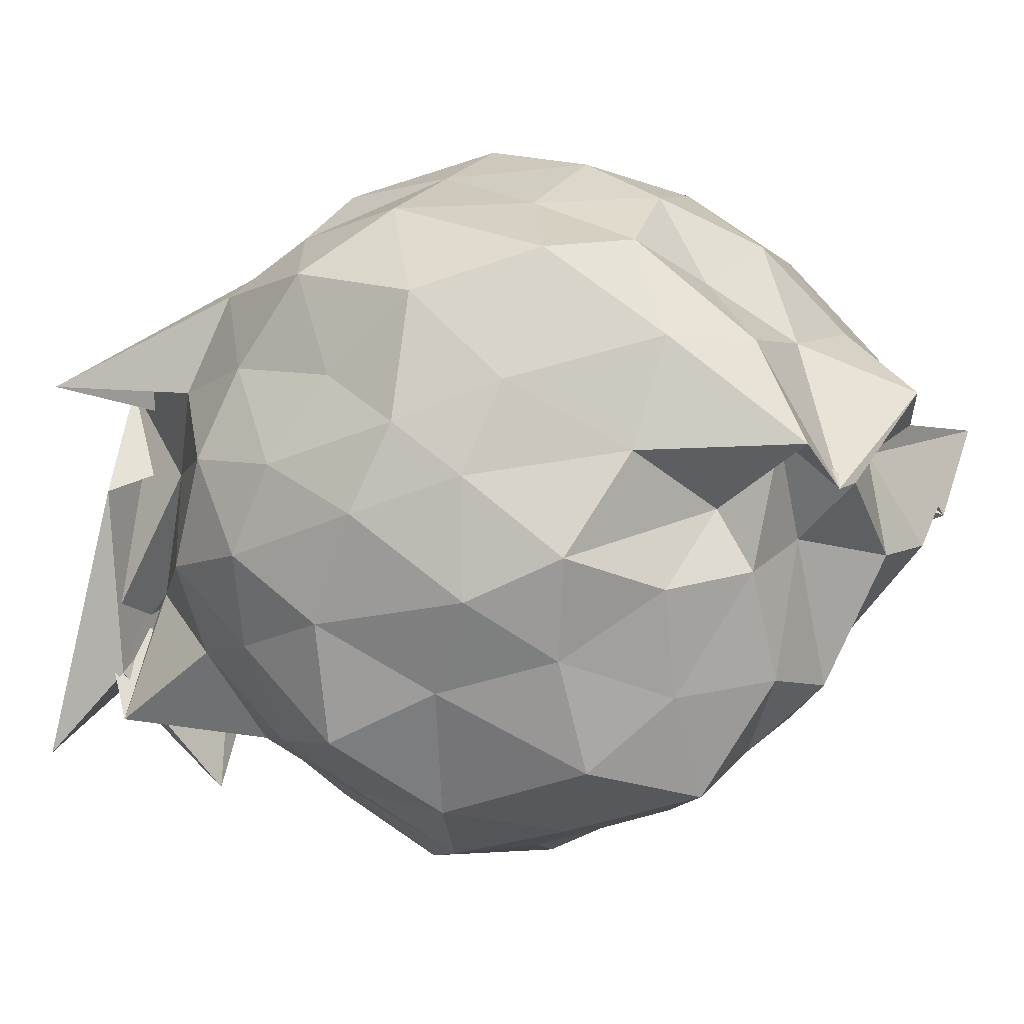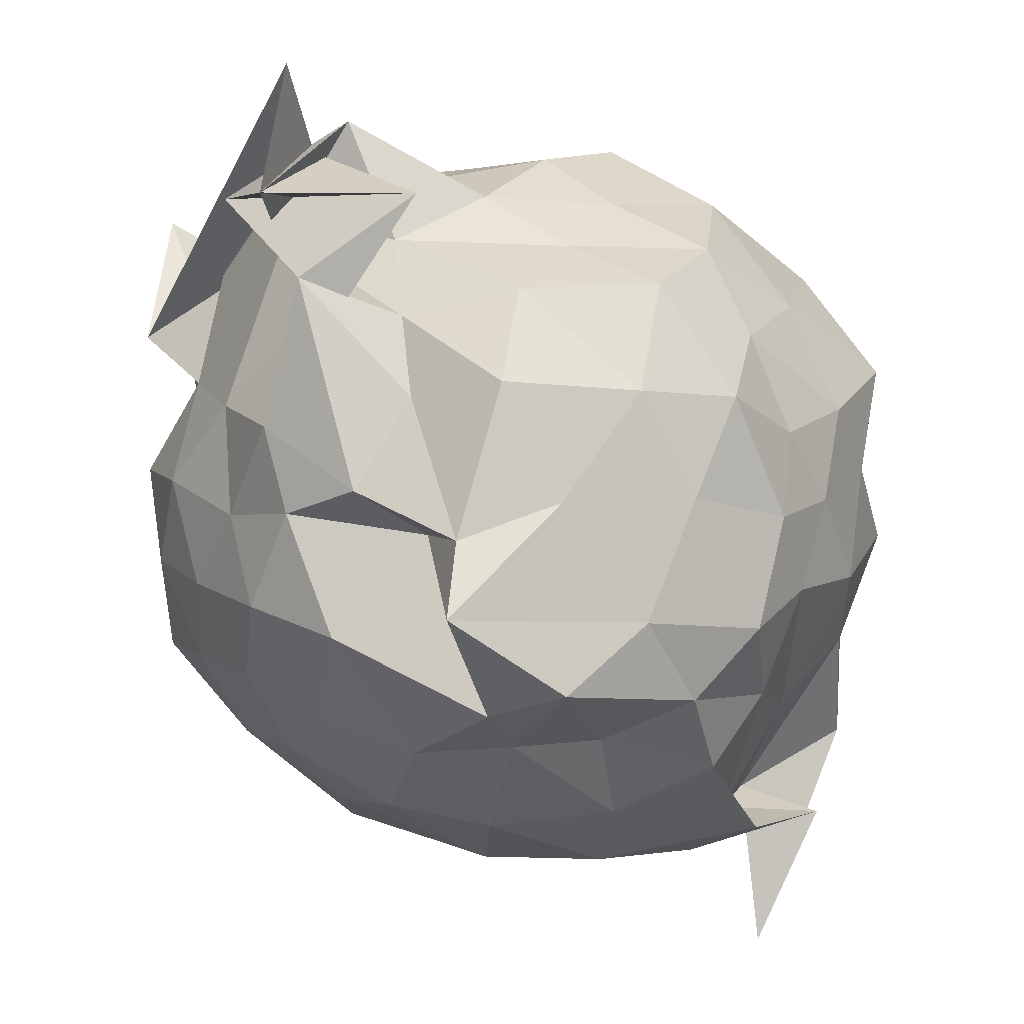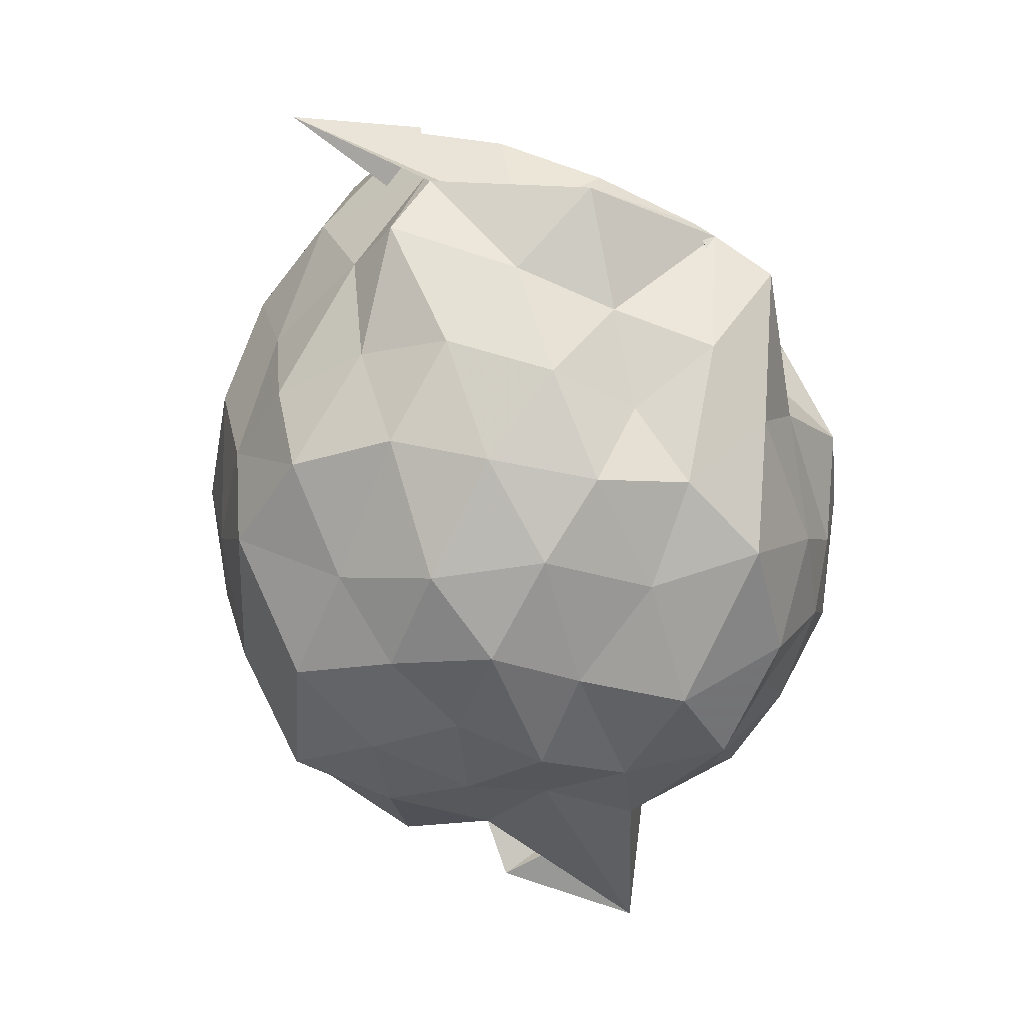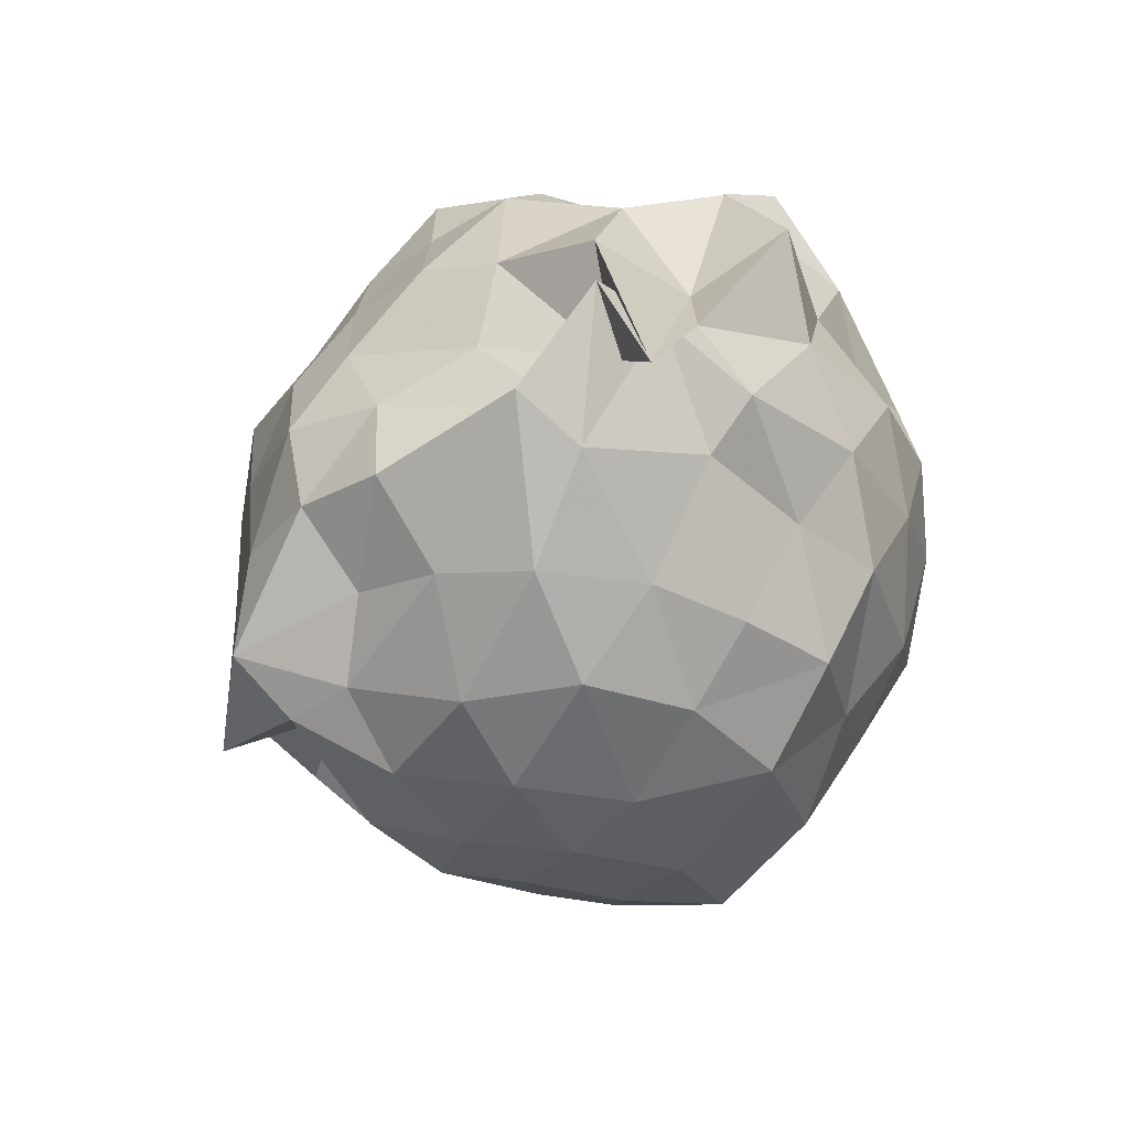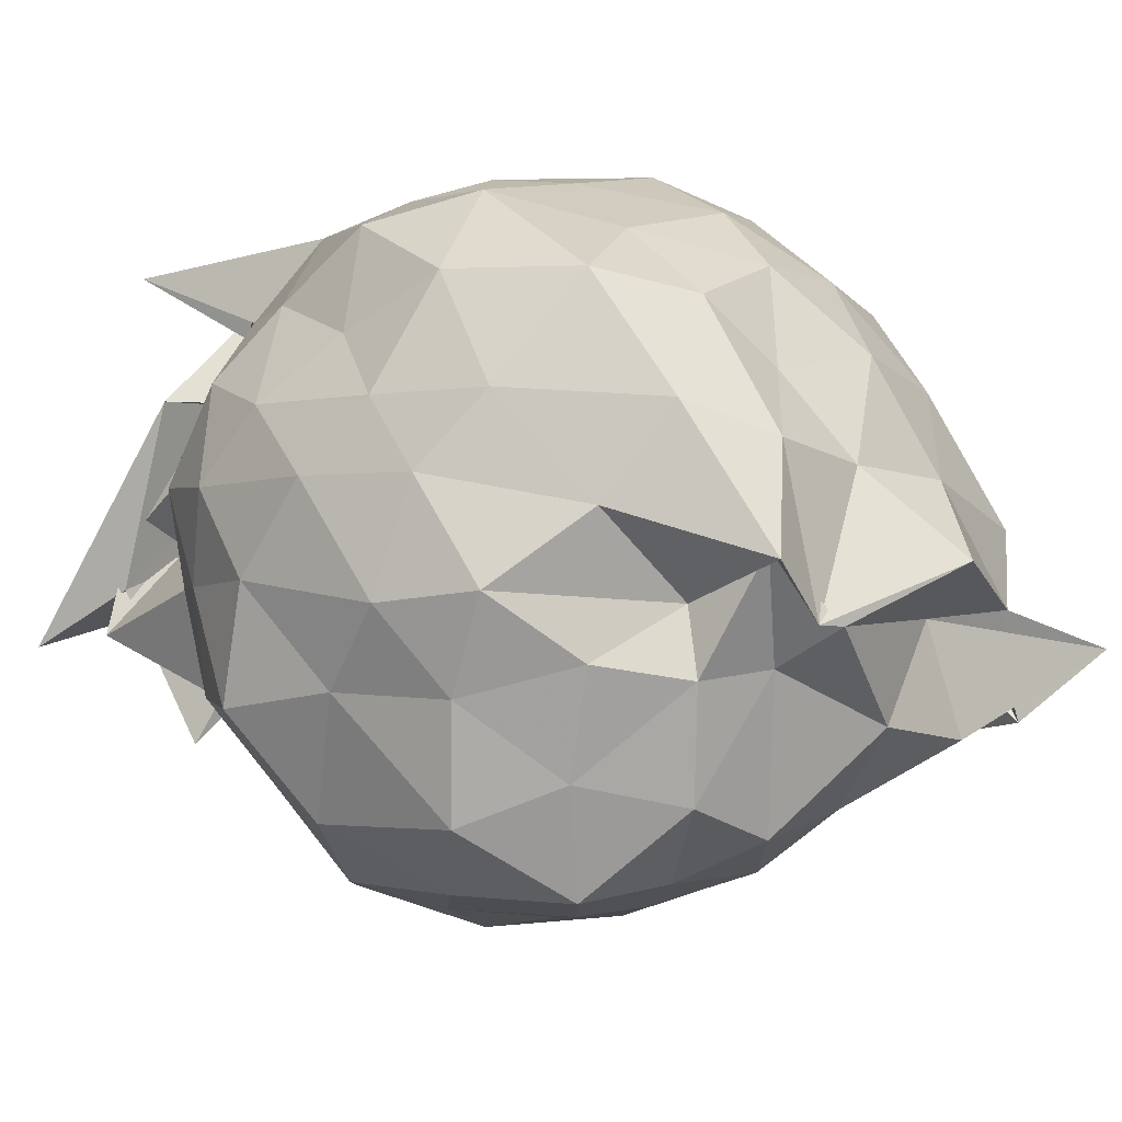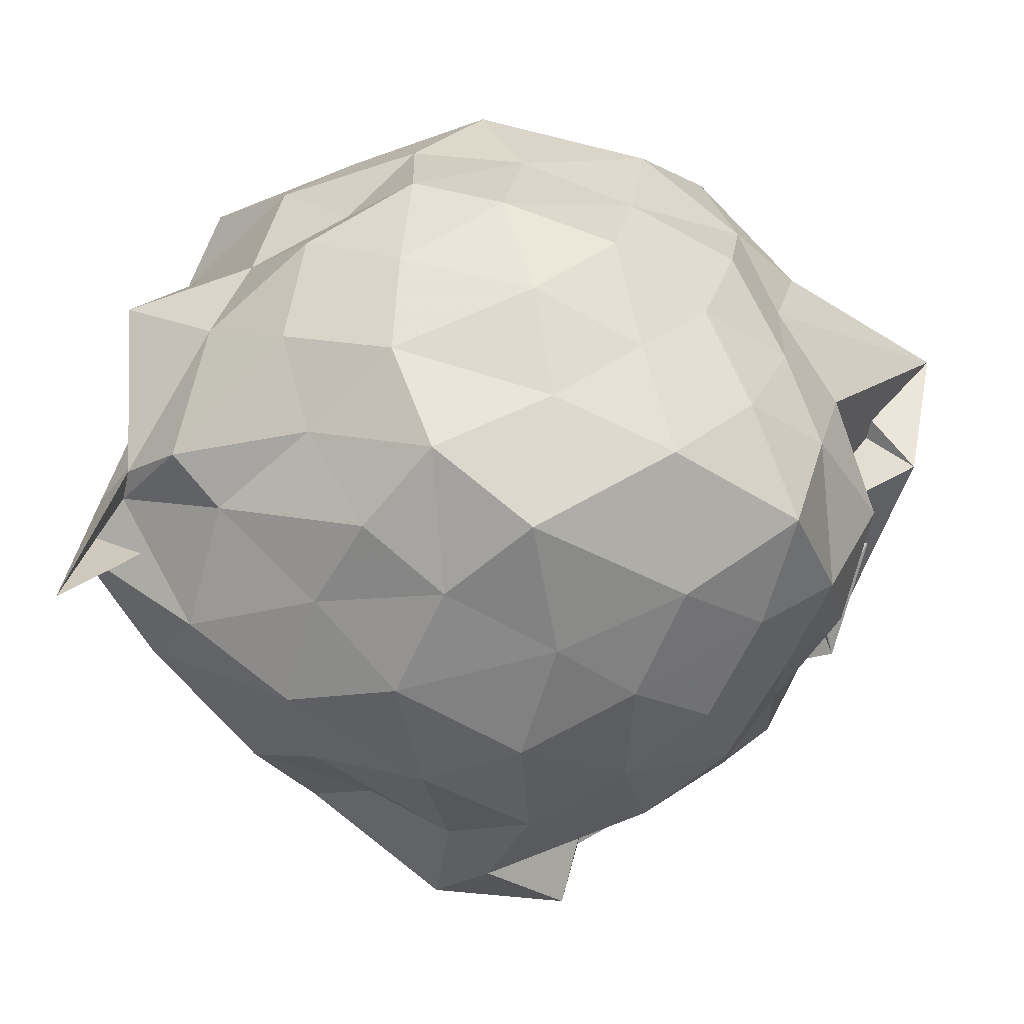
<metadata>
{"format":"obj","ext":"obj","renderer":"f3d","projection":"perspective","resolution":1024,"background":"white","views":[{"elev":51.7,"azim":-78.4,"up":"+Y"},{"elev":-76.6,"azim":-121.1,"up":"+Y"},{"elev":13.0,"azim":141.9,"up":"+Z"},{"elev":42.0,"azim":61.2,"up":"+Z"},{"elev":49.5,"azim":-54.0,"up":"+Y"},{"elev":4.6,"azim":83.0,"up":"+Y"}]}
</metadata>
<code>
v 0.09993 -0.2862 1.827
v -0.2471 -0.1665 -0.3143
v 0.8673 -0.2917 1.186
v 0.7424 -0.07173 1.309
v 0.6273 0.1567 1.363
v 0.4511 0.3869 1.296
v 0.2285 0.4594 1.18
v 0.007313 0.5232 1.333
v -0.2501 0.4718 1.5
v -0.2965 0.2288 1.303
v -0.5599 0.2208 1.22
v -0.7021 -0.01798 1.277
v -0.8044 -0.277 1.373
v -0.6938 -0.5384 1.287
v -0.6025 -0.7563 1.167
v -0.43 -0.8927 1.244
v -0.1769 -1.014 1.319
v 0.04701 -1.088 1.264
v 0.265 -1.042 1.128
v 0.4476 -0.9173 1.282
v 0.6284 -0.742 1.358
v 0.7444 -0.4852 1.295
v 0.9514 -0.09836 1.027
v 0.7939 0.1313 1.109
v 0.6356 0.3466 1.076
v 0.4239 0.5392 1.025
v 0.1824 0.6271 1
v -0.1022 0.616 1.129
v -0.3459 0.4624 1.093
v -0.623 0.3646 0.981
v -0.7596 0.136 0.9984
v -0.9032 -0.1066 1.099
v -0.8509 -0.4708 1.045
v -0.758 -0.7182 0.9552
v -0.6321 -0.9401 0.9695
v -0.3831 -1.057 1.001
v -0.08302 -1.188 1.042
v 0.1387 -1.34 0.9429
v 0.369 -1.134 0.9334
v 0.633 -0.9478 1.024
v 0.7916 -0.7007 1.103
v 0.9055 -0.4537 0.9948
v 0.8862 0.01886 0.7303
v 0.7697 0.2744 0.7607
v 0.5567 0.4872 0.8115
v 0.2835 0.599 0.7256
v 0.01933 0.7276 0.8021
v -0.2996 0.5943 0.7686
v -0.5075 0.466 0.7107
v -0.7308 0.271 0.7617
v -0.8357 0.02556 0.7112
v -0.9599 -0.3072 0.7504
v -0.88 -0.6282 0.7588
v -0.7646 -0.8549 0.672
v -0.5385 -1.036 0.7493
v -0.2324 -1.191 0.709
v 0.1106 -1.387 0.5976
v 0.299 -1.264 0.8215
v 0.5205 -1.09 0.7412
v 0.7435 -0.8672 0.7896
v 0.8771 -0.5994 0.7186
v 1.011 -0.2861 0.795
v 0.8025 0.1353 0.5014
v 0.6537 0.3855 0.5445
v 0.4361 0.4851 0.4678
v 0.177 0.6173 0.3937
v -0.1306 0.6666 0.5034
v -0.4169 0.5151 0.5215
v -0.5976 0.367 0.4547
v -0.7603 0.1231 0.3975
v -0.9297 -0.1273 0.4618
v -0.8401 -0.4799 0.5047
v -0.7116 -0.6921 0.4465
v -0.5853 -0.9188 0.377
v -0.4003 -1.134 0.4391
v -0.03567 -1.261 0.5333
v 0.0379 -1.034 0.4908
v 0.3687 -1.098 0.4155
v 0.6159 -0.949 0.5097
v 0.7911 -0.7191 0.5132
v 0.8921 -0.4638 0.4064
v 0.9387 -0.116 0.4431
v 0.64 0.2147 0.314
v 0.4528 0.3471 0.2083
v 0.214 0.418 0.1447
v -0.03141 0.5553 0.1963
v -0.2675 0.4702 0.3258
v -0.4629 0.3339 0.2156
v -0.6157 0.1478 0.1545
v -0.7151 -0.08907 0.1926
v -0.8335 -0.3026 0.3067
v -0.6917 -0.5312 0.2104
v -0.5012 -0.7079 0.06428
v -0.3744 -0.8931 0.1674
v -0.2326 -1.012 0.2818
v 0.02063 -1.105 0.2744
v 0.1789 -1.003 0.1685
v 0.4486 -0.9365 0.2153
v 0.6526 -0.7959 0.3048
v 0.7443 -0.5528 0.1881
v 0.8352 -0.2913 0.1184
v 0.7646 -0.01125 0.2209
v 0.6292 -0.2639 1.523
v 0.5983 -0.1334 1.634
v 0.397 0.1666 1.539
v 0.1923 0.3288 1.426
v -0.2158 0.2811 1.59
v -0.1795 0.3943 1.429
v -0.418 0.1611 1.415
v -0.5546 -0.08423 1.509
v -0.5571 -0.4147 1.462
v -0.4902 -0.6807 1.356
v -0.2783 -0.7976 1.407
v -0.0009902 -0.8452 1.457
v 0.2045 -0.9496 1.428
v 0.3645 -0.6487 1.69
v 0.532 -0.5623 1.596
v 0.3805 -0.2575 1.76
v 0.4265 -0.1857 1.747
v 0.187 0.2196 1.744
v -0.1647 0.2513 1.626
v -0.2465 0.09712 1.507
v -0.4226 -0.2571 1.629
v -0.3319 -0.5548 1.555
v 0.0496 -0.5887 1.578
v 0.3928 -0.5279 1.613
v 0.304 -0.3973 1.876
v 0.6858 -0.4707 1.917
v 0.2015 -0.0694 1.646
v -0.1056 -0.09011 1.733
v -0.1462 -0.4288 1.654
v 0.3559 -0.3729 1.663
v 0.5196 0.1007 0.08288
v 0.327 0.209 0.05884
v 0.0857 0.2973 -0.03189
v -0.187 0.346 0.06917
v -0.387 0.2125 0.00758
v -0.5386 -0.04663 -0.03173
v -0.606 -0.3093 0.04362
v -0.6816 -0.5775 -0.1868
v -0.3296 -0.4546 -0.3604
v -0.3294 -0.9224 -0.09837
v 0.03176 -0.9387 0.01416
v 0.3025 -0.8106 0.0583
v 0.537 -0.6895 0.07918
v 0.5937 -0.4777 -0.02771
v 0.6359 -0.1151 0.01328
v 0.3561 -0.02274 -0.09156
v -0.1136 0.06884 -0.4688
v -0.1092 0.1233 -0.1047
v -0.1666 -0.1521 -0.1345
v -0.3083 -0.5092 -0.1724
v -0.4422 -0.7963 -0.2838
v -0.651 -0.8882 0.04439
v 0.08815 -0.7033 -0.09013
v 0.3571 -0.593 -0.1098
v 0.4354 -0.3081 -0.1756
v 0.1789 -0.3703 -0.01823
v 0.1444 -0.2073 -0.362
v -0.7413 -0.7124 -0.3885
v -0.5634 -0.5368 -0.2212
v 0.133 -0.4416 -0.179
f 3 23 4
f 4 23 24
f 4 24 5
f 5 24 25
f 5 25 6
f 6 25 26
f 6 26 7
f 7 26 27
f 7 27 8
f 8 27 28
f 8 28 9
f 9 28 29
f 9 29 10
f 10 29 30
f 10 30 11
f 11 30 31
f 11 31 12
f 12 31 32
f 12 32 13
f 13 32 33
f 13 33 14
f 14 33 34
f 14 34 15
f 15 34 35
f 15 35 16
f 16 35 36
f 16 36 17
f 17 36 37
f 17 37 18
f 18 37 38
f 18 38 19
f 19 38 39
f 19 39 20
f 20 39 40
f 20 40 21
f 21 40 41
f 21 41 22
f 22 41 42
f 22 42 3
f 3 42 23
f 23 43 24
f 24 43 44
f 24 44 25
f 25 44 45
f 25 45 26
f 26 45 46
f 26 46 27
f 27 46 47
f 27 47 28
f 28 47 48
f 28 48 29
f 29 48 49
f 29 49 30
f 30 49 50
f 30 50 31
f 31 50 51
f 31 51 32
f 32 51 52
f 32 52 33
f 33 52 53
f 33 53 34
f 34 53 54
f 34 54 35
f 35 54 55
f 35 55 36
f 36 55 56
f 36 56 37
f 37 56 57
f 37 57 38
f 38 57 58
f 38 58 39
f 39 58 59
f 39 59 40
f 40 59 60
f 40 60 41
f 41 60 61
f 41 61 42
f 42 61 62
f 42 62 23
f 23 62 43
f 43 63 44
f 44 63 64
f 44 64 45
f 45 64 65
f 45 65 46
f 46 65 66
f 46 66 47
f 47 66 67
f 47 67 48
f 48 67 68
f 48 68 49
f 49 68 69
f 49 69 50
f 50 69 70
f 50 70 51
f 51 70 71
f 51 71 52
f 52 71 72
f 52 72 53
f 53 72 73
f 53 73 54
f 54 73 74
f 54 74 55
f 55 74 75
f 55 75 56
f 56 75 76
f 56 76 57
f 57 76 77
f 57 77 58
f 58 77 78
f 58 78 59
f 59 78 79
f 59 79 60
f 60 79 80
f 60 80 61
f 61 80 81
f 61 81 62
f 62 81 82
f 62 82 43
f 43 82 63
f 63 83 64
f 64 83 84
f 64 84 65
f 65 84 85
f 65 85 66
f 66 85 86
f 66 86 67
f 67 86 87
f 67 87 68
f 68 87 88
f 68 88 69
f 69 88 89
f 69 89 70
f 70 89 90
f 70 90 71
f 71 90 91
f 71 91 72
f 72 91 92
f 72 92 73
f 73 92 93
f 73 93 74
f 74 93 94
f 74 94 75
f 75 94 95
f 75 95 76
f 76 95 96
f 76 96 77
f 77 96 97
f 77 97 78
f 78 97 98
f 78 98 79
f 79 98 99
f 79 99 80
f 80 99 100
f 80 100 81
f 81 100 101
f 81 101 82
f 82 101 102
f 82 102 63
f 63 102 83
f 103 104 118
f 104 119 118
f 104 105 119
f 105 120 119
f 105 106 120
f 106 107 120
f 107 121 120
f 107 108 121
f 108 122 121
f 108 109 122
f 109 110 122
f 110 123 122
f 110 111 123
f 111 124 123
f 111 112 124
f 112 113 124
f 113 125 124
f 113 114 125
f 114 126 125
f 114 115 126
f 115 116 126
f 116 127 126
f 116 117 127
f 117 118 127
f 117 103 118
f 118 119 128
f 119 129 128
f 119 120 129
f 120 121 129
f 121 130 129
f 121 122 130
f 122 123 130
f 123 131 130
f 123 124 131
f 124 125 131
f 125 132 131
f 125 126 132
f 126 127 132
f 127 128 132
f 127 118 128
f 133 148 134
f 134 148 149
f 134 149 135
f 135 149 150
f 135 150 136
f 136 150 137
f 137 150 151
f 137 151 138
f 138 151 152
f 138 152 139
f 139 152 140
f 140 152 153
f 140 153 141
f 141 153 154
f 141 154 142
f 142 154 143
f 143 154 155
f 143 155 144
f 144 155 156
f 144 156 145
f 145 156 146
f 146 156 157
f 146 157 147
f 147 157 148
f 147 148 133
f 148 158 149
f 149 158 159
f 149 159 150
f 150 159 151
f 151 159 160
f 151 160 152
f 152 160 153
f 153 160 161
f 153 161 154
f 154 161 155
f 155 161 162
f 155 162 156
f 156 162 157
f 157 162 158
f 157 158 148
f 3 4 103
f 103 4 104
f 4 5 104
f 104 5 105
f 5 6 105
f 105 6 106
f 6 7 106
f 7 8 106
f 106 8 107
f 8 9 107
f 107 9 108
f 9 10 108
f 108 10 109
f 10 11 109
f 11 12 109
f 109 12 110
f 12 13 110
f 110 13 111
f 13 14 111
f 111 14 112
f 14 15 112
f 15 16 112
f 112 16 113
f 16 17 113
f 113 17 114
f 17 18 114
f 114 18 115
f 18 19 115
f 19 20 115
f 115 20 116
f 20 21 116
f 116 21 117
f 21 22 117
f 117 22 103
f 22 3 103
f 83 133 84
f 84 133 134
f 84 134 85
f 85 134 135
f 85 135 86
f 86 135 136
f 86 136 87
f 87 136 88
f 88 136 137
f 88 137 89
f 89 137 138
f 89 138 90
f 90 138 139
f 90 139 91
f 91 139 92
f 92 139 140
f 92 140 93
f 93 140 141
f 93 141 94
f 94 141 142
f 94 142 95
f 95 142 96
f 96 142 143
f 96 143 97
f 97 143 144
f 97 144 98
f 98 144 145
f 98 145 99
f 99 145 100
f 100 145 146
f 100 146 101
f 101 146 147
f 101 147 102
f 102 147 133
f 102 133 83
f 128 129 1
f 129 130 1
f 130 131 1
f 131 132 1
f 132 128 1
f 159 158 2
f 160 159 2
f 161 160 2
f 162 161 2
f 158 162 2

</code>
